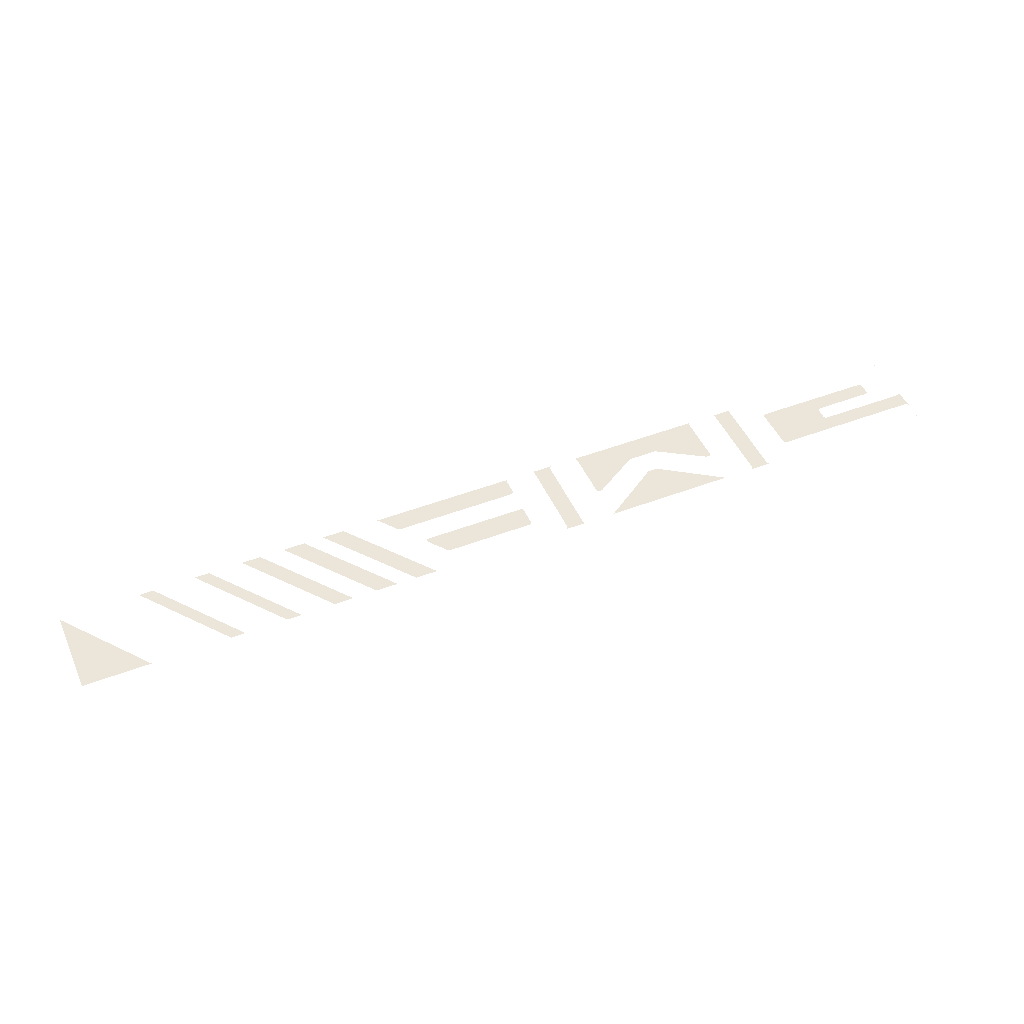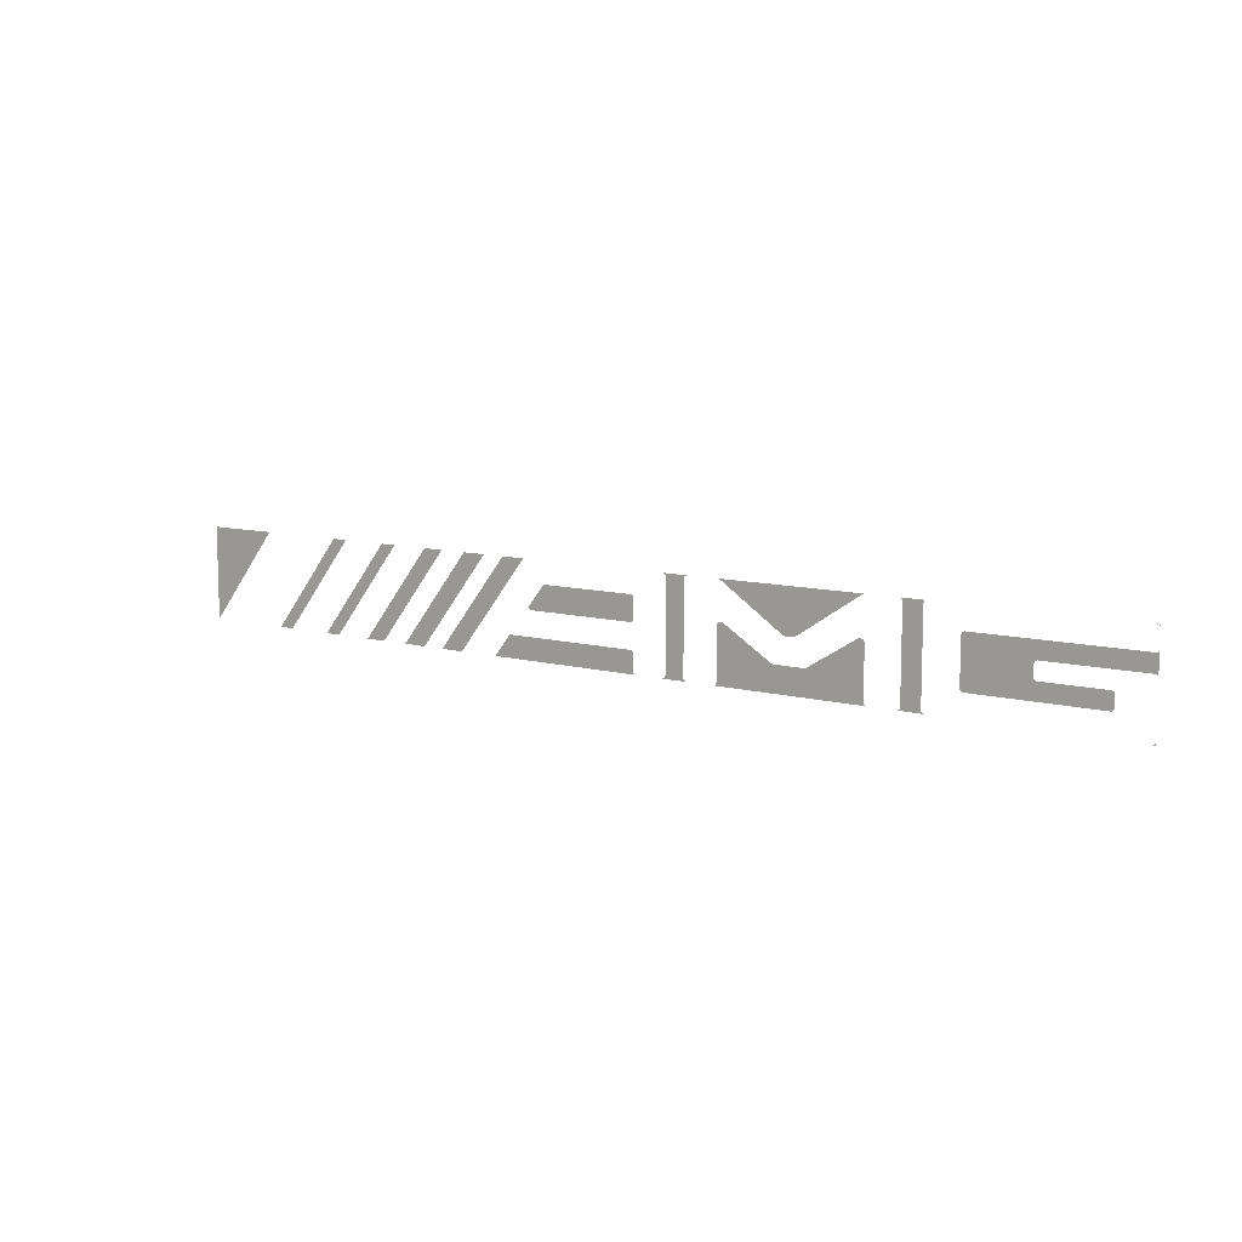
<metadata>
{"format":"obj","ext":"obj","renderer":"f3d","projection":"perspective","resolution":1024,"background":"white","views":[{"elev":47.3,"azim":-23.4,"up":"+Y"},{"elev":10.1,"azim":34.3,"up":"+Z"}]}
</metadata>
<code>
v -0.3485 0 0
v -0.3523 0 0.000761
v -0.3585 0 0.01
v -0.3577 0 0.01383
v -0.3523 0 0.000761
v -0.3555 0 0.002929
v -0.3577 0 0.006173
v -0.3585 0 0.01
v 0.04648 0 0.07831
v 0.04355 0 0.08538
v 0.03648 0 0.08831
v 0.04648 0 0.01
v 0.04355 0 0.002929
v 0.03648 0 0
v 0.04648 0 -0.09831
v 0.04355 0 -0.09124
v 0.03648 0 -0.08831
v 0.04648 0 -0.166
v 0.04941 0 -0.1631
v 0.04648 0 -0.156
v 0.04648 0 -0.166
v 0.05648 0 -0.166
v 0.04941 0 -0.1631
v 0.166 0 0.166
v 0.1631 0 0.1631
v 0.166 0 0.156
v 0.166 0 0.166
v 0.156 0 0.166
v 0.1631 0 0.1631
v 0.166 0 -0.166
v 0.1631 0 -0.1631
v 0.166 0 -0.156
v 0.166 0 -0.166
v 0.156 0 -0.166
v 0.1631 0 -0.1631
v 0.2324 0 0.166
v 0.2353 0 0.1631
v 0.2324 0 0.156
v 0.2324 0 0.166
v 0.2424 0 0.166
v 0.2353 0 0.1631
v 0.2324 0 -0.166
v 0.2353 0 -0.1631
v 0.2324 0 -0.156
v 0.2324 0 -0.166
v 0.2424 0 -0.166
v 0.2353 0 -0.1631
v 0.3519 0 -0.166
v 0.349 0 -0.1631
v 0.3519 0 -0.156
v 0.3519 0 -0.166
v 0.3419 0 -0.166
v 0.349 0 -0.1631
v 0.3519 0 0.0232
v 0.3548 0 0.03027
v 0.3619 0 0.0332
v 0.8566 0 0.0232
v 0.8536 0 0.03027
v 0.8466 0 0.0332
v 0.8566 0 -0.166
v 0.8595 0 -0.1631
v 0.8566 0 -0.156
v 0.8566 0 -0.166
v 0.8666 0 -0.166
v 0.8595 0 -0.1631
v 0.9761 0 0.166
v 0.9732 0 0.1631
v 0.9761 0 0.156
v 0.9761 0 0.166
v 0.9661 0 0.166
v 0.9732 0 0.1631
v 0.9761 0 -0.166
v 0.9732 0 -0.1631
v 0.9761 0 -0.156
v 0.9761 0 -0.166
v 0.9661 0 -0.166
v 0.9732 0 -0.1631
v 1.042 0 0.166
v 1.045 0 0.1631
v 1.042 0 0.156
v 1.042 0 0.166
v 1.052 0 0.166
v 1.045 0 0.1631
v 1.042 0 -0.166
v 1.045 0 -0.1631
v 1.042 0 -0.156
v 1.042 0 -0.166
v 1.052 0 -0.166
v 1.045 0 -0.1631
v 1.162 0 0.07831
v 1.165 0 0.08538
v 1.172 0 0.08831
v 1.162 0 -0.07831
v 1.165 0 -0.08538
v 1.172 0 -0.08831
v 1.384 0 0.02943
v 1.387 0 0.02651
v 1.384 0 0.01944
v 1.384 0 0.02943
v 1.394 0 0.02943
v 1.387 0 0.02651
v 1.384 0 -0.02943
v 1.387 0 -0.02651
v 1.384 0 -0.01944
v 1.384 0 -0.02943
v 1.394 0 -0.02943
v 1.387 0 -0.02651
v 1.623 0 -0.03943
v 1.621 0 -0.03236
v 1.613 0 -0.02943
v 1.623 0 -0.07831
v 1.621 0 -0.08538
v 1.613 0 -0.08831
v 1.743 0 0.166
v 1.74 0 0.1631
v 1.743 0 0.156
v 1.743 0 0.166
v 1.733 0 0.166
v 1.74 0 0.1631
v 1.743 0 0.08831
v 1.74 0 0.09124
v 1.743 0 0.09831
v 1.743 0 0.08831
v 1.733 0 0.08831
v 1.74 0 0.09124
v 1.743 0 0.02943
v 1.74 0 0.02651
v 1.743 0 0.01944
v 1.743 0 0.02943
v 1.733 0 0.02943
v 1.74 0 0.02651
v 1.743 0 -0.166
v 1.74 0 -0.1631
v 1.743 0 -0.156
v 1.743 0 -0.166
v 1.733 0 -0.166
v 1.74 0 -0.1631
v -1.743 0 -0.166
v -1.487 0 0.166
v -1.743 0 0.166
v -1.444 0 -0.166
v -1.39 0 -0.166
v -1.134 0 0.166
v -1.189 0 0.166
v -1.23 0 -0.166
v -1.174 0 -0.166
v -0.9182 0 0.166
v -0.974 0 0.166
v -1.044 0 -0.166
v -0.9713 0 -0.166
v -0.7157 0 0.166
v -0.7887 0 0.166
v -0.8784 0 -0.166
v -0.7954 0 -0.166
v -0.5397 0 0.166
v -0.6227 0 0.166
v -0.719 0 -0.166
v -0.636 0 -0.166
v -0.3804 0 0.166
v -0.4634 0 0.166
v 0.03648 0 0.08831
v -0.3008 0 0.08831
v -0.3577 0 0.01383
v -0.3485 0 0
v 0.03648 0 0.08831
v -0.3485 0 0
v 0.03648 0 0
v 0.03648 0 0.08831
v 0.03648 0 0
v 0.04648 0 0.01
v 0.04648 0 0.07831
v -0.4368 0 -0.08831
v 0.04648 0 -0.156
v 0.04648 0 -0.09831
v 0.03648 0 -0.08831
v -0.4368 0 -0.08831
v -0.4966 0 -0.166
v 0.04648 0 -0.166
v 0.04648 0 -0.156
v 0.166 0 0.156
v 0.2324 0 0.156
v 0.2324 0 0.166
v 0.166 0 0.166
v 0.166 0 0.156
v 0.166 0 -0.156
v 0.2324 0 -0.156
v 0.2324 0 0.156
v 0.166 0 -0.156
v 0.166 0 -0.166
v 0.2324 0 -0.166
v 0.2324 0 -0.156
v 0.3519 0 -0.156
v 0.3718 0 0.0332
v 0.3619 0 0.0332
v 0.3519 0 0.0232
v 0.3519 0 -0.156
v 0.3519 0 -0.166
v 0.5478 0 -0.07636
v 0.3718 0 0.0332
v 0.3519 0 -0.166
v 0.8566 0 -0.166
v 0.6607 0 -0.07636
v 0.5478 0 -0.07636
v 0.3586 0 0.166
v 0.586 0 0.01328
v 0.6225 0 0.01328
v 0.8499 0 0.166
v 0.8566 0 -0.156
v 0.8366 0 0.0332
v 0.6607 0 -0.07636
v 0.8566 0 -0.166
v 0.8566 0 -0.156
v 0.8566 0 0.0232
v 0.8466 0 0.0332
v 0.8366 0 0.0332
v 0.9761 0 0.156
v 1.042 0 0.156
v 1.042 0 0.166
v 0.9761 0 0.166
v 0.9761 0 0.156
v 0.9761 0 -0.156
v 1.042 0 -0.156
v 1.042 0 0.156
v 0.9761 0 -0.166
v 1.042 0 -0.166
v 1.042 0 -0.156
v 0.9761 0 -0.156
v 1.162 0 0.07831
v 1.162 0 -0.07831
v 1.384 0 -0.01944
v 1.384 0 0.01944
v 1.172 0 0.08831
v 1.384 0 0.02943
v 1.394 0 0.02943
v 1.733 0 0.08831
v 1.172 0 0.08831
v 1.162 0 0.07831
v 1.384 0 0.01944
v 1.384 0 0.02943
v 1.172 0 -0.08831
v 1.384 0 -0.02943
v 1.384 0 -0.01944
v 1.162 0 -0.07831
v 1.172 0 -0.08831
v 1.613 0 -0.08831
v 1.394 0 -0.02943
v 1.384 0 -0.02943
v 1.613 0 -0.08831
v 1.613 0 -0.02943
v 1.394 0 -0.02943
v 1.613 0 -0.08831
v 1.623 0 -0.07831
v 1.623 0 -0.03943
v 1.613 0 -0.02943
v 1.733 0 0.08831
v 1.394 0 0.02943
v 1.733 0 0.02943
v 1.733 0 0.08831
v 1.733 0 0.02943
v 1.743 0 0.02943
v 1.743 0 0.08831
g mesh17745
f 1 3 2
f 3 1 4
f 5 7 6
f 7 5 8
g mesh17747
f 9 10 11
g mesh17749
f 12 14 13
g mesh17751
f 15 16 17
g mesh17753
f 18 19 20
f 21 22 23
g mesh17755
f 24 25 26
f 27 28 29
g mesh17757
f 30 32 31
f 33 35 34
g mesh17759
f 36 38 37
f 39 41 40
g mesh17761
f 42 43 44
f 45 46 47
g mesh17763
f 48 50 49
f 51 53 52
g mesh17765
f 54 56 55
g mesh17767
f 57 58 59
g mesh17769
f 60 61 62
f 63 64 65
g mesh17771
f 66 67 68
f 69 70 71
g mesh17773
f 72 74 73
f 75 77 76
g mesh17775
f 78 80 79
f 81 83 82
g mesh17777
f 84 85 86
f 87 88 89
g mesh17779
f 90 92 91
g mesh17781
f 93 94 95
g mesh17783
f 96 98 97
f 99 101 100
g mesh17785
f 102 103 104
f 105 106 107
g mesh17787
f 108 109 110
g mesh17789
f 111 113 112
g mesh17791
f 114 115 116
f 117 118 119
g mesh17793
f 120 122 121
f 123 125 124
g mesh17795
f 126 127 128
f 129 130 131
g mesh17797
f 132 134 133
f 135 137 136
f 138 139 140
f 141 142 143
f 143 144 141
f 145 146 147
f 147 148 145
f 149 150 151
f 151 152 149
f 153 154 155
f 155 156 153
f 157 158 159
f 159 160 157
f 161 162 163
f 163 164 161
f 165 166 167
f 168 169 170
f 170 171 168
f 172 173 174
f 174 175 172
f 176 177 178
f 178 179 176
f 180 181 182
f 182 183 180
f 184 185 186
f 186 187 184
f 188 189 190
f 190 191 188
f 192 193 194
f 194 195 192
f 196 197 198
f 198 199 196
f 200 201 202
f 202 203 200
f 204 205 206
f 206 207 204
f 208 209 210
f 210 211 208
f 212 213 214
f 214 215 212
f 216 217 218
f 218 219 216
f 220 221 222
f 222 223 220
f 224 225 226
f 226 227 224
f 228 229 230
f 230 231 228
f 232 233 234
f 234 235 232
f 236 237 238
f 238 239 236
f 240 241 242
f 242 243 240
f 244 245 246
f 246 247 244
f 248 249 250
f 251 252 253
f 253 254 251
f 255 256 257
f 258 259 260
f 260 261 258

</code>
